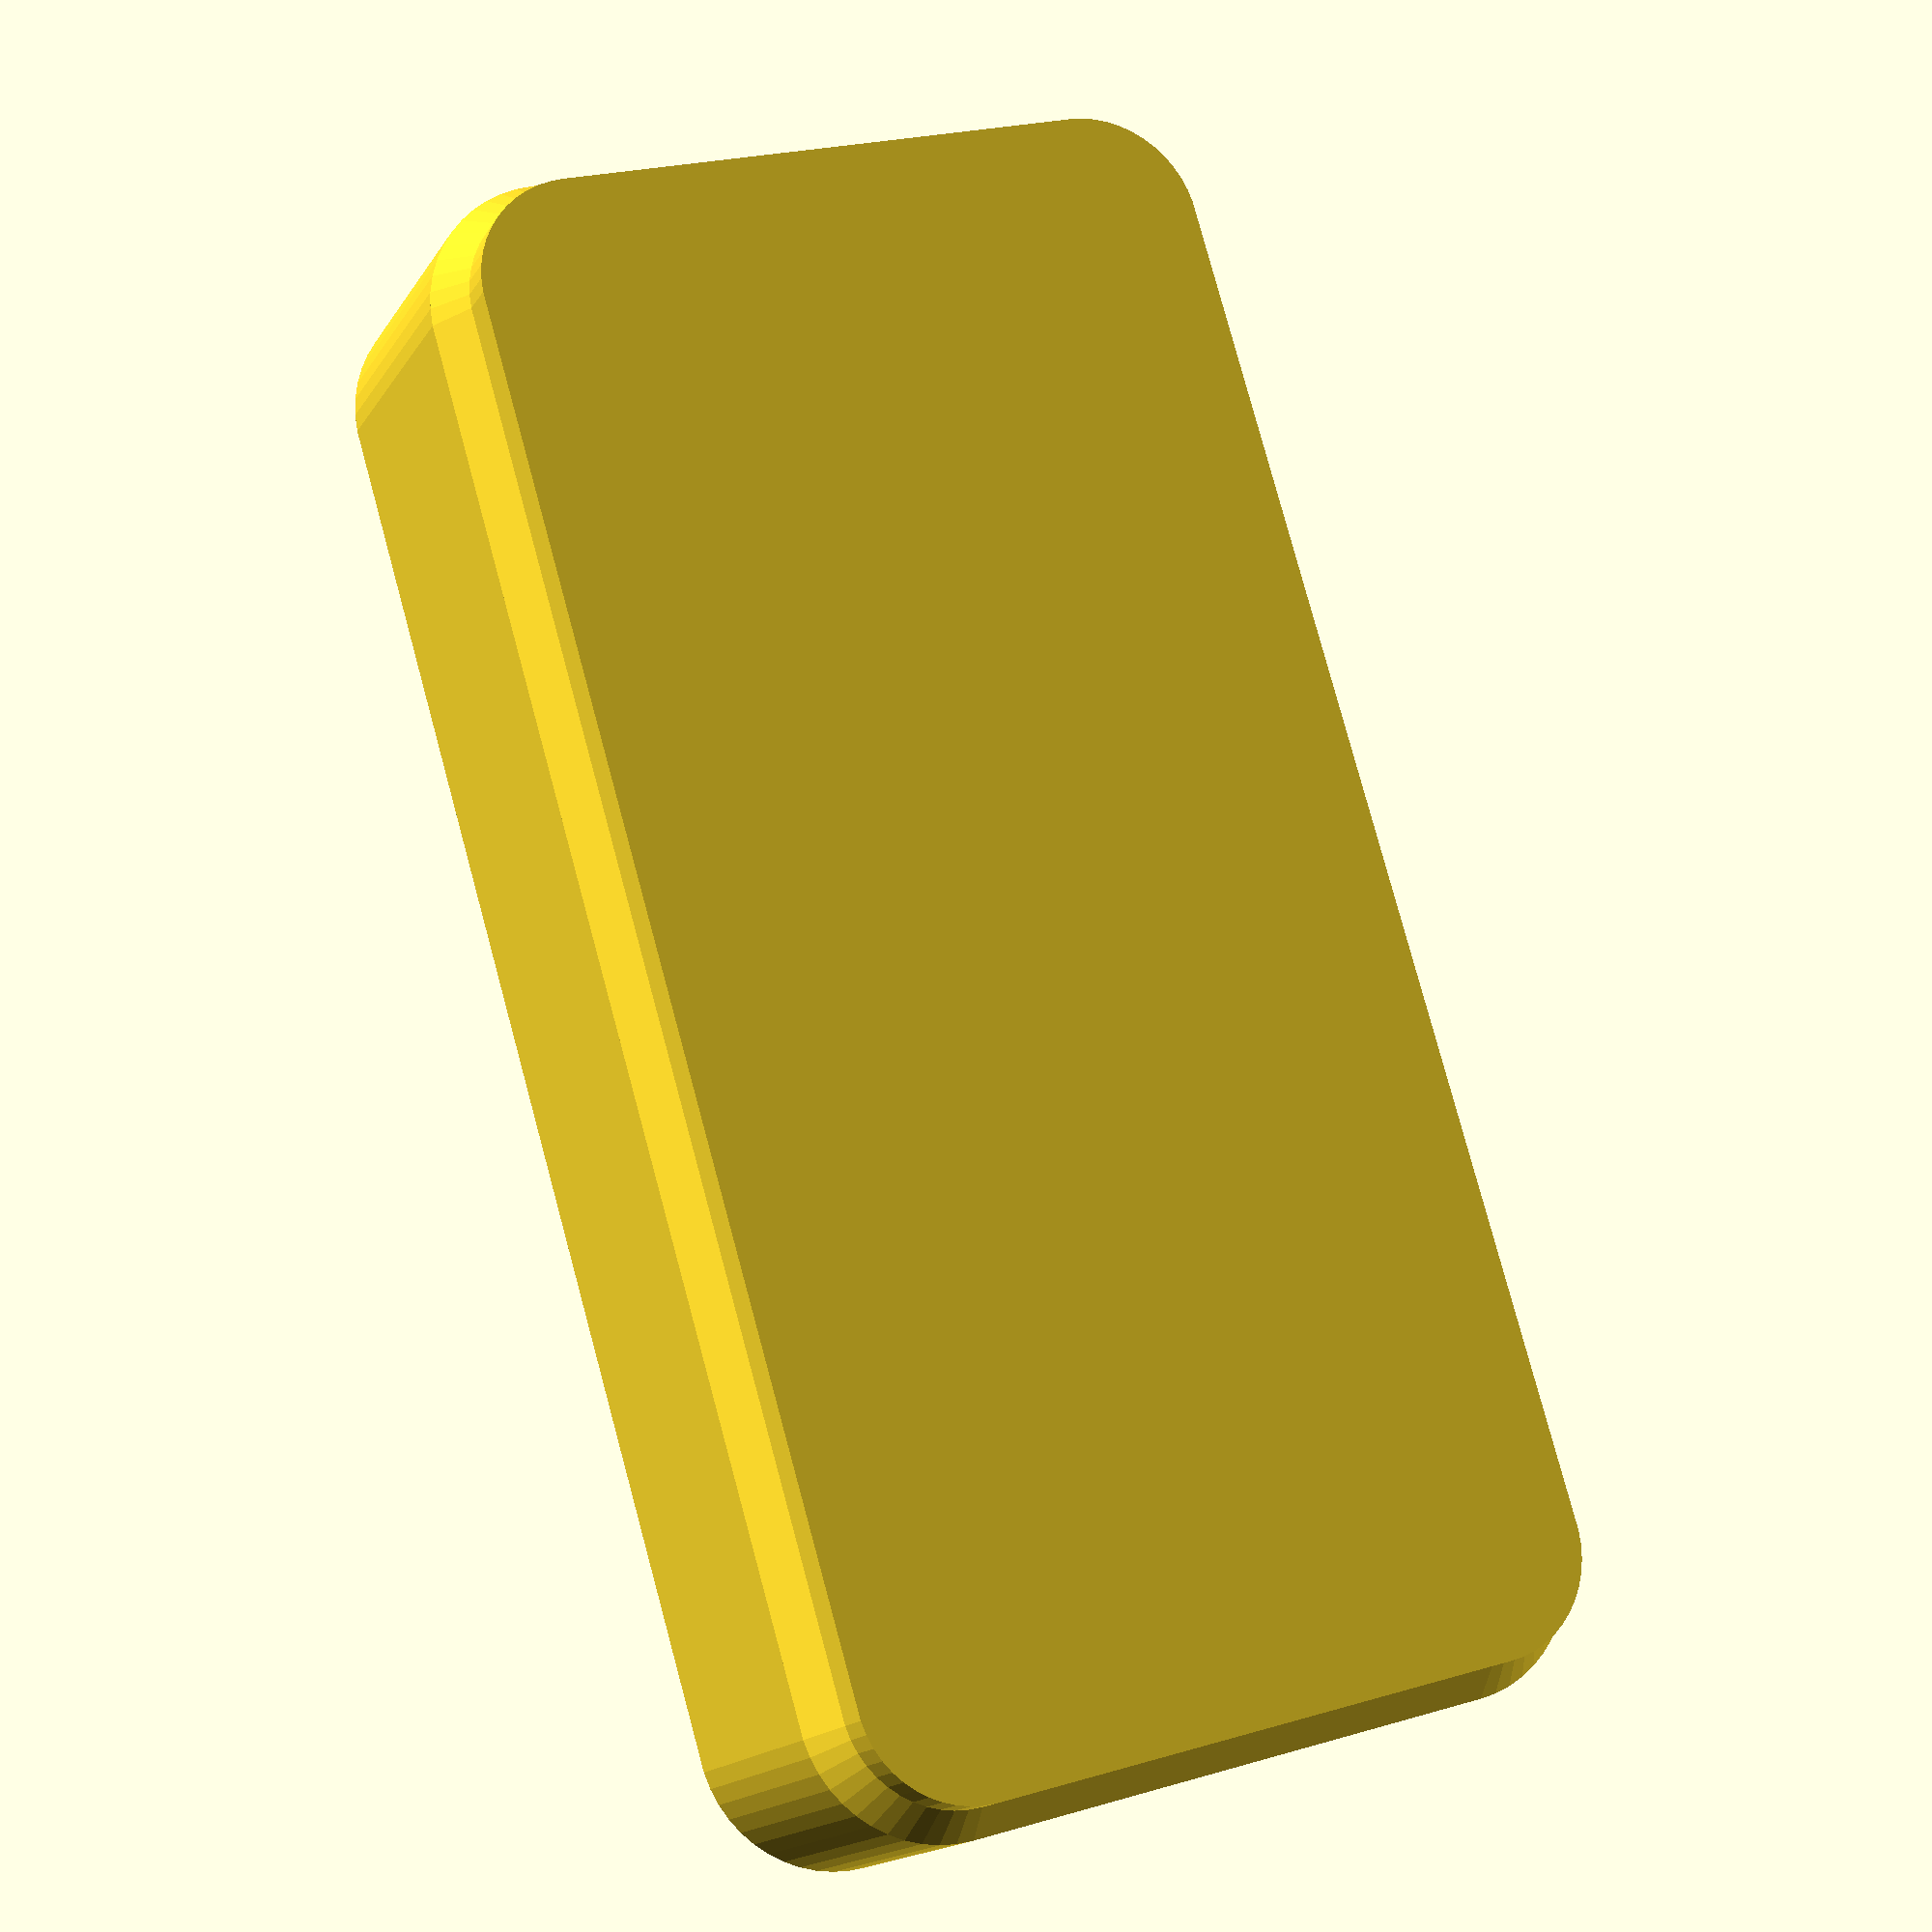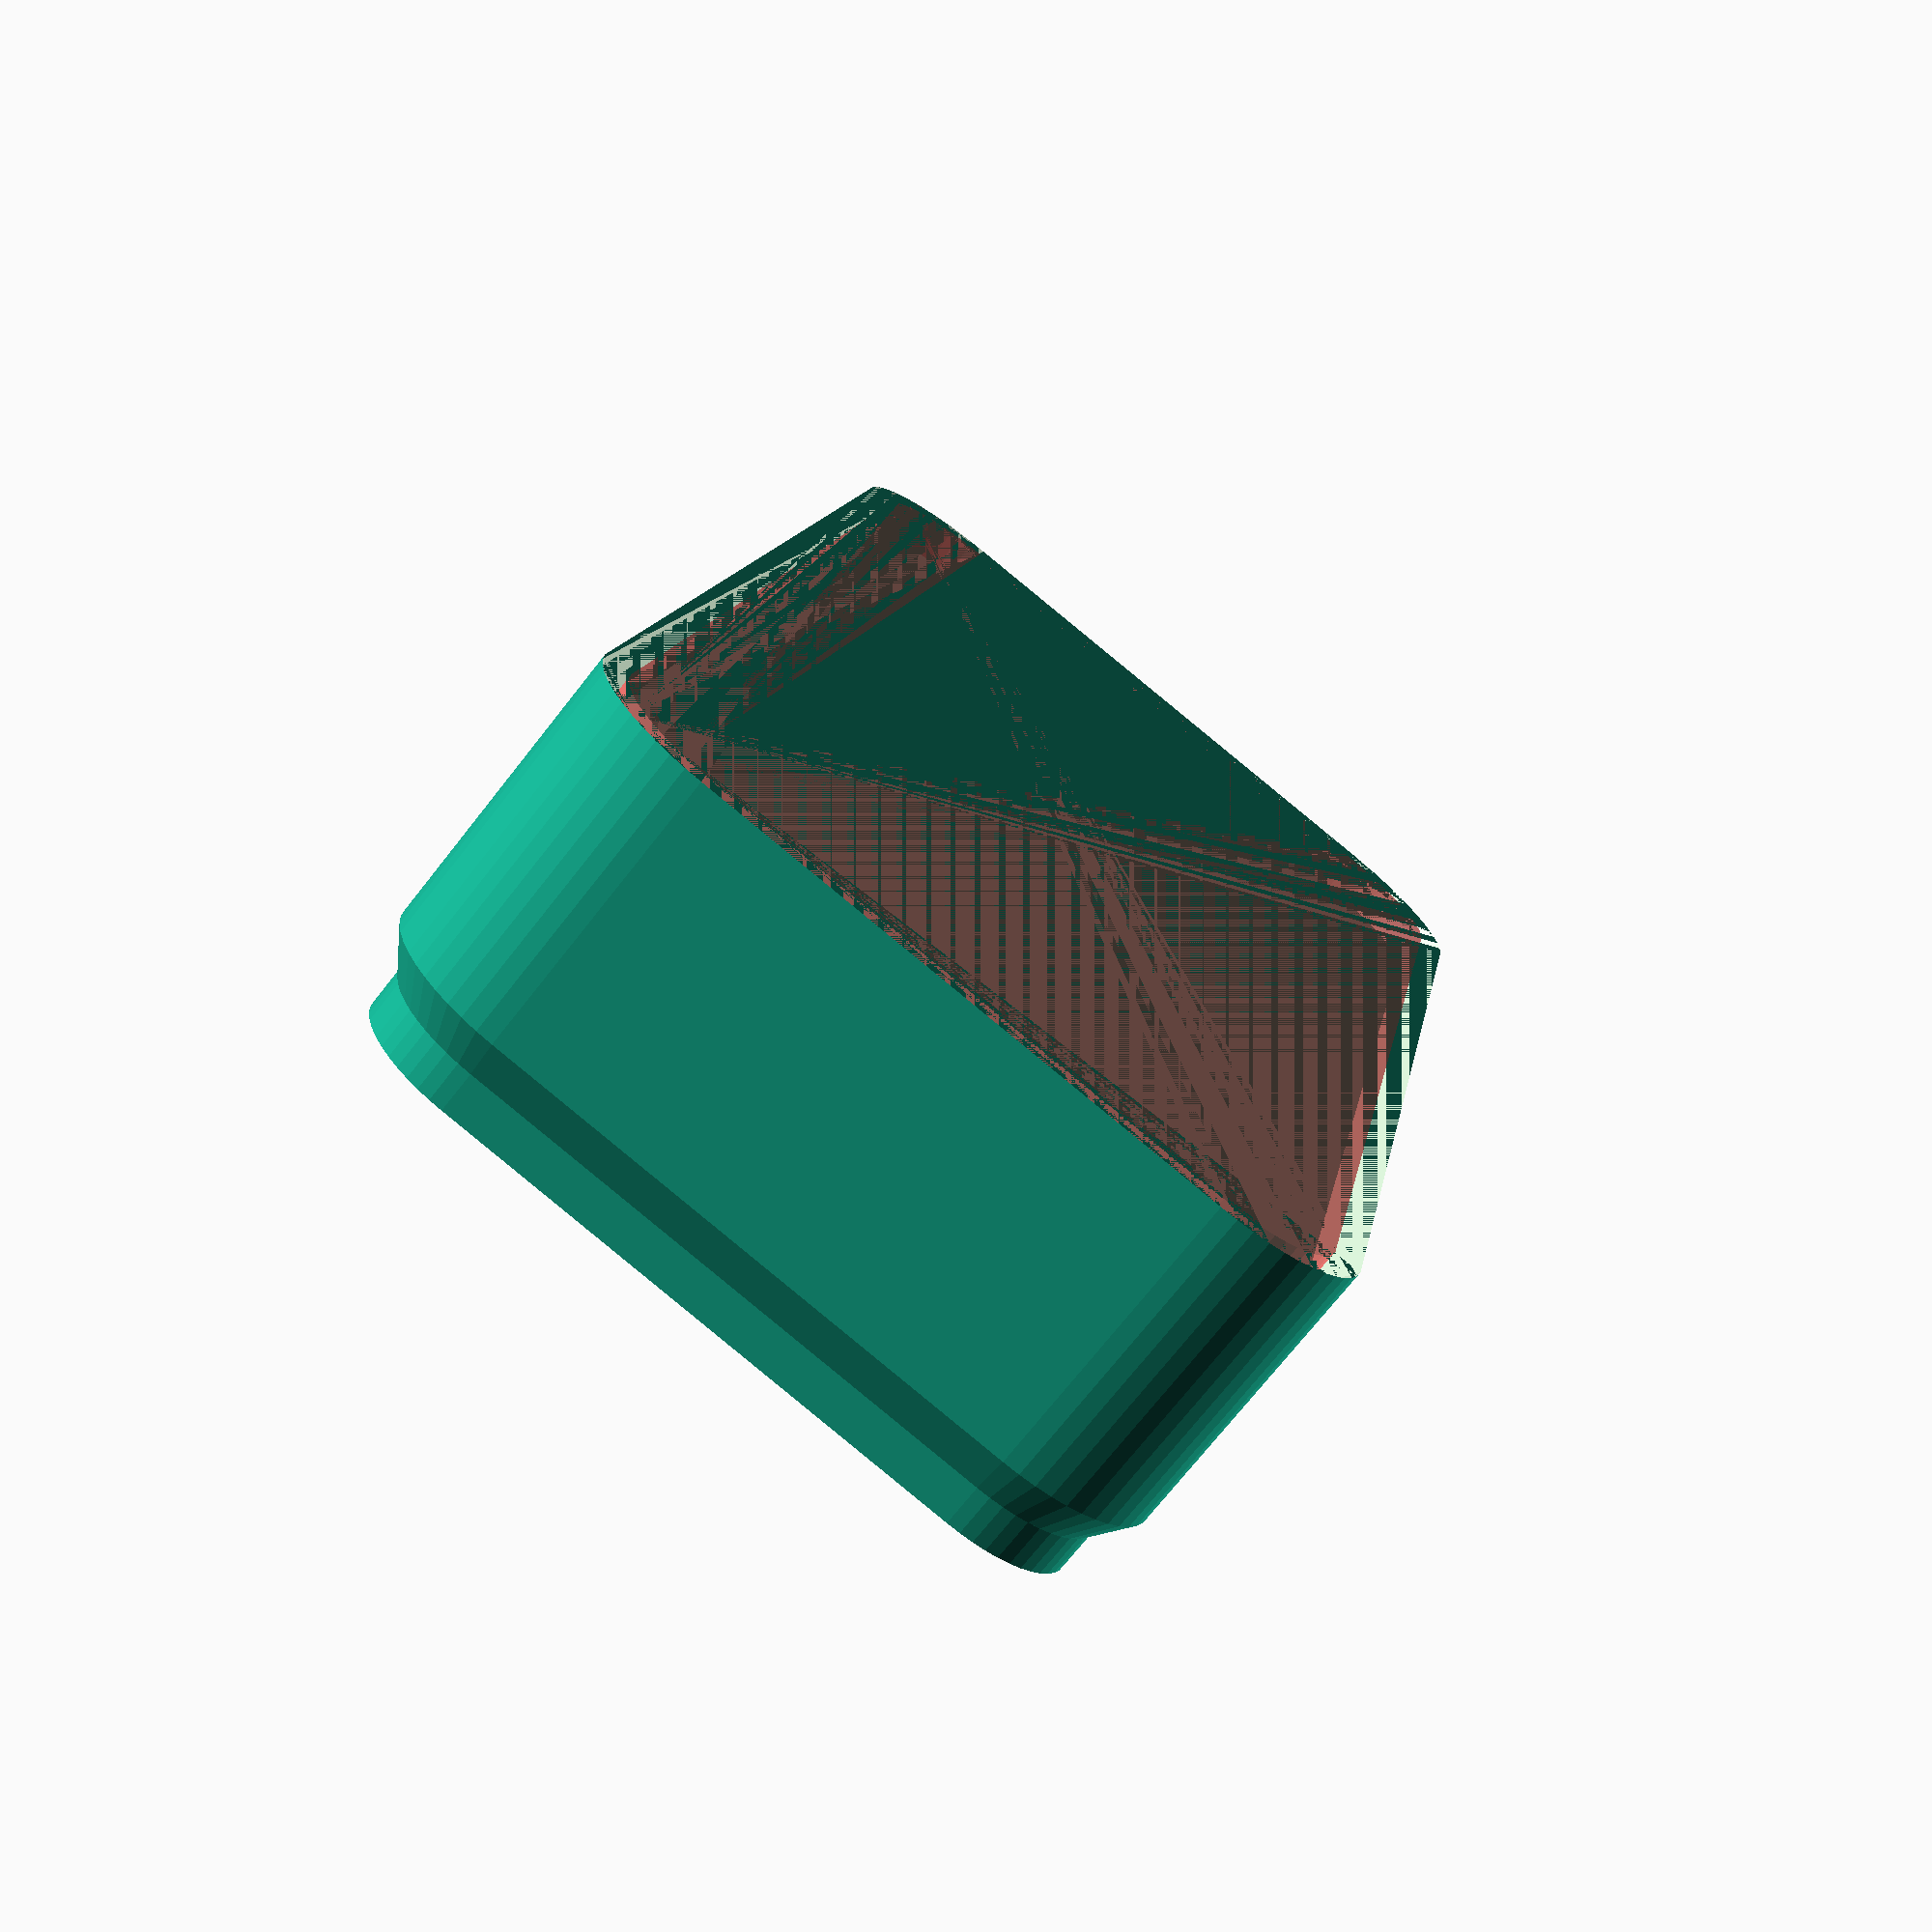
<openscad>
$fn = 50;


difference() {
	union() {
		translate(v = [0, 0, 3.0000000000]) {
			hull() {
				translate(v = [-25.0000000000, 10.0000000000, 0]) {
					cylinder(h = 10.5000000000, r = 5);
				}
				translate(v = [25.0000000000, 10.0000000000, 0]) {
					cylinder(h = 10.5000000000, r = 5);
				}
				translate(v = [-25.0000000000, -10.0000000000, 0]) {
					cylinder(h = 10.5000000000, r = 5);
				}
				translate(v = [25.0000000000, -10.0000000000, 0]) {
					cylinder(h = 10.5000000000, r = 5);
				}
			}
		}
		hull() {
			translate(v = [-25.0000000000, 10.0000000000, 0]) {
				cylinder(h = 1.5000000000, r = 4);
			}
			translate(v = [25.0000000000, 10.0000000000, 0]) {
				cylinder(h = 1.5000000000, r = 4);
			}
			translate(v = [-25.0000000000, -10.0000000000, 0]) {
				cylinder(h = 1.5000000000, r = 4);
			}
			translate(v = [25.0000000000, -10.0000000000, 0]) {
				cylinder(h = 1.5000000000, r = 4);
			}
		}
		translate(v = [0, 0, 1.5000000000]) {
			hull() {
				translate(v = [-25.0000000000, 10.0000000000, 0]) {
					cylinder(h = 1.5000000000, r1 = 4, r2 = 5.0000000000);
				}
				translate(v = [25.0000000000, 10.0000000000, 0]) {
					cylinder(h = 1.5000000000, r1 = 4, r2 = 5.0000000000);
				}
				translate(v = [-25.0000000000, -10.0000000000, 0]) {
					cylinder(h = 1.5000000000, r1 = 4, r2 = 5.0000000000);
				}
				translate(v = [25.0000000000, -10.0000000000, 0]) {
					cylinder(h = 1.5000000000, r1 = 4, r2 = 5.0000000000);
				}
			}
		}
	}
	union() {
		translate(v = [0, 0, 3.0000000000]) {
			#hull() {
				translate(v = [-25.0000000000, 10.0000000000, 0]) {
					cylinder(h = 10.5000000000, r = 4);
				}
				translate(v = [25.0000000000, 10.0000000000, 0]) {
					cylinder(h = 10.5000000000, r = 4);
				}
				translate(v = [-25.0000000000, -10.0000000000, 0]) {
					cylinder(h = 10.5000000000, r = 4);
				}
				translate(v = [25.0000000000, -10.0000000000, 0]) {
					cylinder(h = 10.5000000000, r = 4);
				}
			}
		}
		translate(v = [0, 0, 12]) {
			hull() {
				translate(v = [-25.0000000000, 10.0000000000, 0]) {
					cylinder(h = 1.5000000000, r1 = 4, r2 = 5.0000000000);
				}
				translate(v = [25.0000000000, 10.0000000000, 0]) {
					cylinder(h = 1.5000000000, r1 = 4, r2 = 5.0000000000);
				}
				translate(v = [-25.0000000000, -10.0000000000, 0]) {
					cylinder(h = 1.5000000000, r1 = 4, r2 = 5.0000000000);
				}
				translate(v = [25.0000000000, -10.0000000000, 0]) {
					cylinder(h = 1.5000000000, r1 = 4, r2 = 5.0000000000);
				}
			}
		}
		translate(v = [0, 0, 1.5000000000]) {
			#hull() {
				translate(v = [-25.0000000000, 10.0000000000, 0]) {
					cylinder(h = 1.5000000000, r1 = 3, r2 = 4.0000000000);
				}
				translate(v = [25.0000000000, 10.0000000000, 0]) {
					cylinder(h = 1.5000000000, r1 = 3, r2 = 4.0000000000);
				}
				translate(v = [-25.0000000000, -10.0000000000, 0]) {
					cylinder(h = 1.5000000000, r1 = 3, r2 = 4.0000000000);
				}
				translate(v = [25.0000000000, -10.0000000000, 0]) {
					cylinder(h = 1.5000000000, r1 = 3, r2 = 4.0000000000);
				}
			}
		}
	}
}
</openscad>
<views>
elev=195.7 azim=106.3 roll=21.3 proj=p view=wireframe
elev=72.0 azim=100.5 roll=321.9 proj=p view=wireframe
</views>
